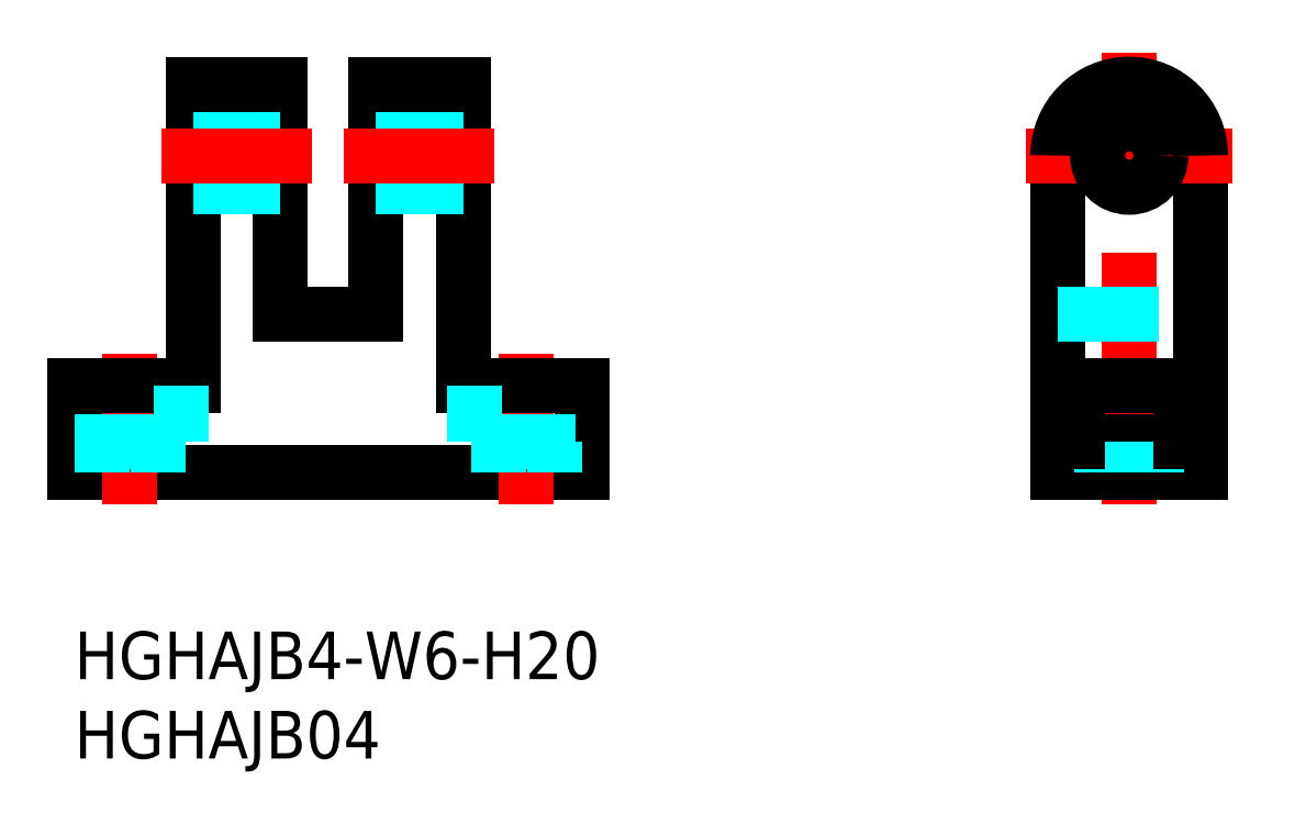
<metadata>
{"format":"dxf","ext":"dxf","renderer":"ezdxf+matplotlib","layout":"modelspace","background":"white","min_lineweight":24,"dpi":150}
</metadata>
<code>
0
SECTION
2
ENTITIES
0
INSERT
8
MSM_CONTINUOUS
2
*U2
10
0
20
0
30
0
0
INSERT
8
MSM_CONTINUOUS
2
*U3
10
0
20
0
30
0
0
LINE
8
MSM_CONTINUOUS
10
32
20
10
30
0
11
0
21
10
31
0
0
LINE
8
MSM_CENTER
10
3.5
20
17.5
30
0
11
3.5
21
8
31
0
0
LINE
8
MSM_CONTINUOUS
10
0
20
10
30
0
11
0
21
15.5
31
0
0
LINE
8
MSM_CONTINUOUS
10
0
20
15.5
30
0
11
7.5
21
15.5
31
0
0
LINE
8
MSM_CENTER
10
28.5
20
17.5
30
0
11
28.5
21
8
31
0
0
LINE
8
MSM_CONTINUOUS
10
32
20
10
30
0
11
32
21
15.5
31
0
0
LINE
8
MSM_CONTINUOUS
10
7.5
20
34.5
30
0
11
7.5
21
15.5
31
0
0
LINE
8
MSM_CONTINUOUS
10
13
20
20
30
0
11
13
21
34.5
31
0
0
LINE
8
MSM_DASHED
10
13
20
28
30
0
11
7.5
21
28
31
0
0
LINE
8
MSM_DASHED
10
13
20
32
30
0
11
7.5
21
32
31
0
0
LINE
8
MSM_CENTER
10
66.5
20
8
30
0
11
66.5
21
36.5
31
0
0
LINE
8
MSM_CONTINUOUS
10
62
20
10
30
0
11
62
21
30
31
0
0
LINE
8
MSM_CONTINUOUS
10
71
20
10
30
0
11
71
21
30
31
0
0
LINE
8
MSM_CONTINUOUS
10
71
20
10
30
0
11
62
21
10
31
0
0
LINE
8
MSM_CENTER
10
60
20
30
30
0
11
73
21
30
31
0
0
CIRCLE
8
MSM_CONTINUOUS
10
66.5
20
30
30
0
40
2
0
LINE
8
MSM_CONTINUOUS
10
71
20
15.5
30
0
11
62
21
15.5
31
0
0
LINE
8
MSM_DASHED
10
62
20
20
30
0
11
71
21
20
31
0
0
LINE
8
MSM_CONTINUOUS
10
24.5
20
34.5
30
0
11
24.5
21
15.5
31
0
0
LINE
8
MSM_CONTINUOUS
10
19
20
20
30
0
11
19
21
34.5
31
0
0
LINE
8
MSM_DASHED
10
19
20
28
30
0
11
24.5
21
28
31
0
0
LINE
8
MSM_DASHED
10
19
20
32
30
0
11
24.5
21
32
31
0
0
LINE
8
MSM_CONTINUOUS
10
24.5
20
15.5
30
0
11
32
21
15.5
31
0
0
LINE
8
MSM_CONTINUOUS
10
19
20
20
30
0
11
13
21
20
31
0
0
LINE
8
MSM_DASHED
10
25.25
20
12
30
0
11
32
21
12
31
0
0
LINE
8
MSM_DASHED
10
26.75
20
12
30
0
11
26.75
21
10
31
0
0
LINE
8
MSM_DASHED
10
25.25
20
15.5
30
0
11
25.25
21
12
31
0
0
LINE
8
MSM_DASHED
10
30.25
20
12
30
0
11
30.25
21
10
31
0
0
LINE
8
MSM_DASHED
10
0
20
12
30
0
11
6.75
21
12
31
0
0
LINE
8
MSM_DASHED
10
1.75
20
12
30
0
11
1.75
21
10
31
0
0
LINE
8
MSM_DASHED
10
5.25
20
12
30
0
11
5.25
21
10
31
0
0
LINE
8
MSM_DASHED
10
6.75
20
15.5
30
0
11
6.75
21
12
31
0
0
LINE
8
MSM_CONTINUOUS
10
63.25
20
12
30
0
11
69.75
21
12
31
0
0
LINE
8
MSM_DASHED
10
64.75
20
12
30
0
11
64.75
21
10
31
0
0
LINE
8
MSM_CONTINUOUS
10
63.25
20
15.5
30
0
11
63.25
21
12
31
0
0
LINE
8
MSM_DASHED
10
68.25
20
12
30
0
11
68.25
21
10
31
0
0
LINE
8
MSM_CONTINUOUS
10
69.75
20
15.5
30
0
11
69.75
21
12
31
0
0
ARC
8
MSM_CONTINUOUS
10
66.5
20
30
30
0
40
4.5
50
0
51
180
0
LINE
8
MSM_CENTER
10
5.5
20
30
30
0
11
15
21
30
31
0
0
LINE
8
MSM_CENTER
10
26.5
20
30
30
0
11
17
21
30
31
0
0
LINE
8
MSM_CONTINUOUS
10
7.5
20
34.5
30
0
11
13
21
34.5
31
0
0
LINE
8
MSM_CONTINUOUS
10
19
20
34.5
30
0
11
24.5
21
34.5
31
0
0
ENDSEC
0
EOF

</code>
